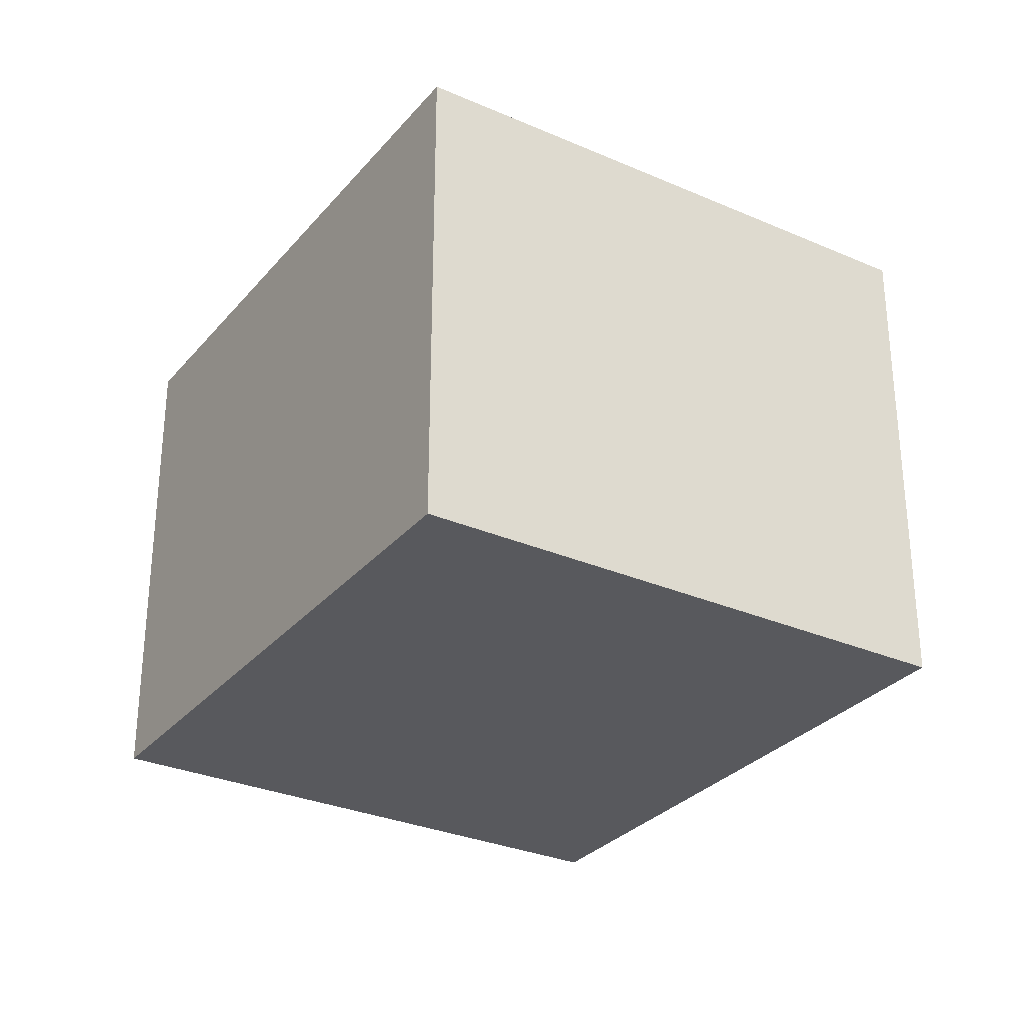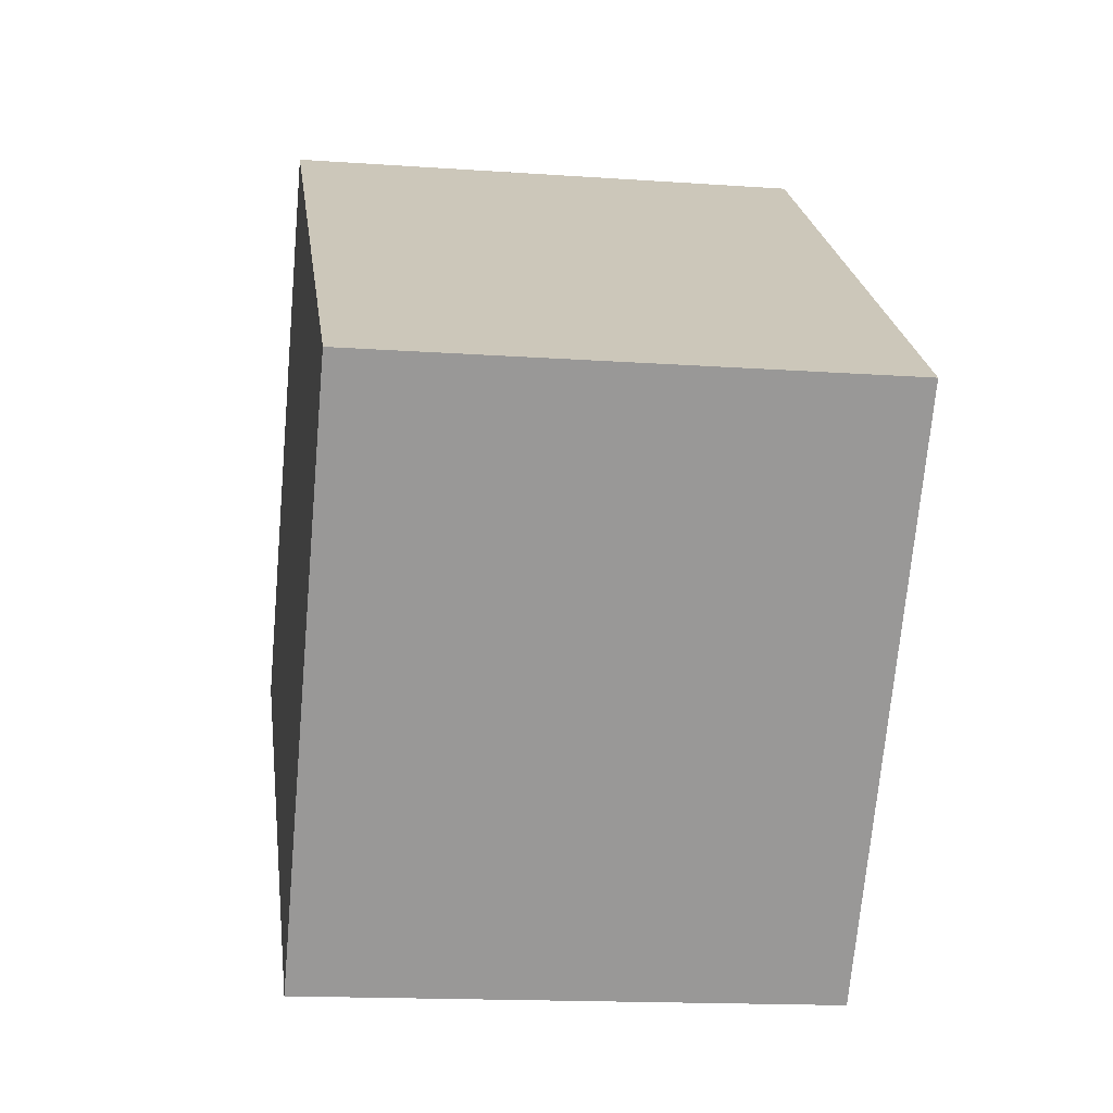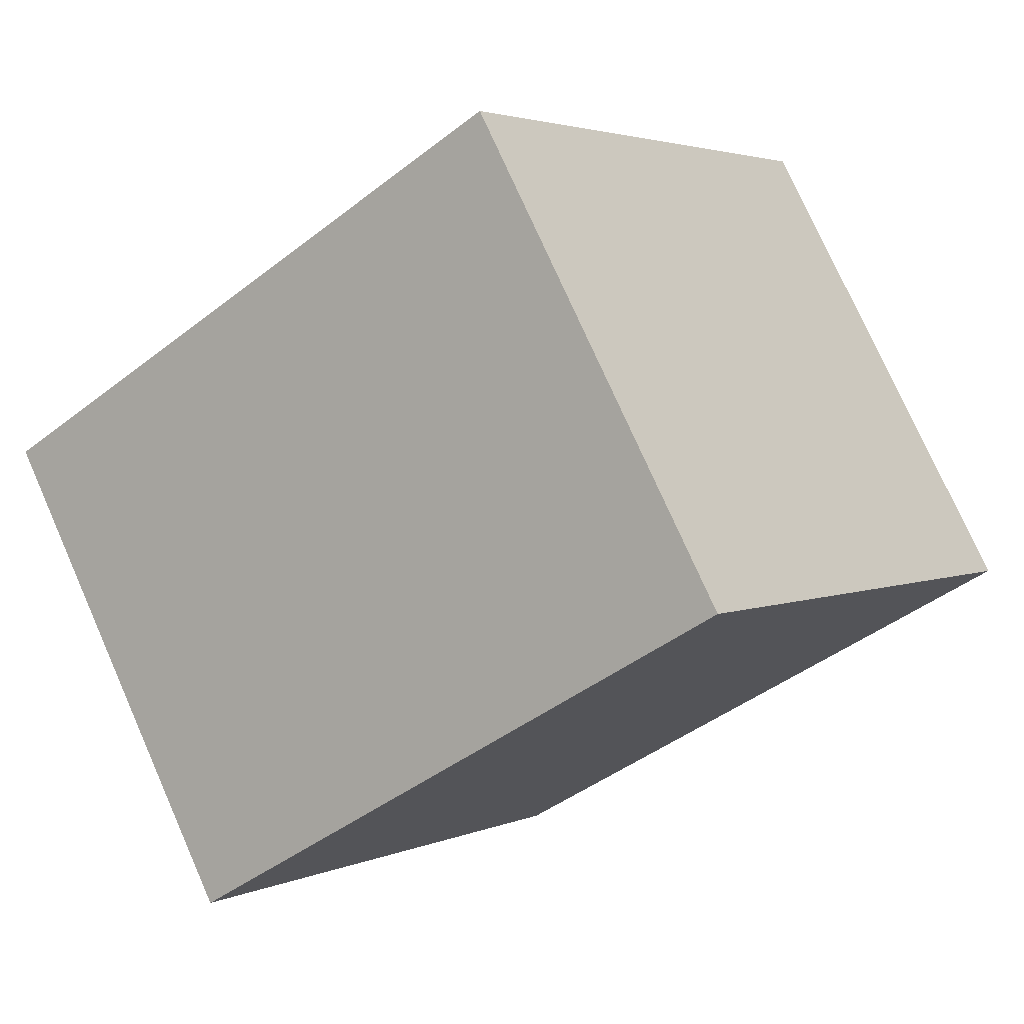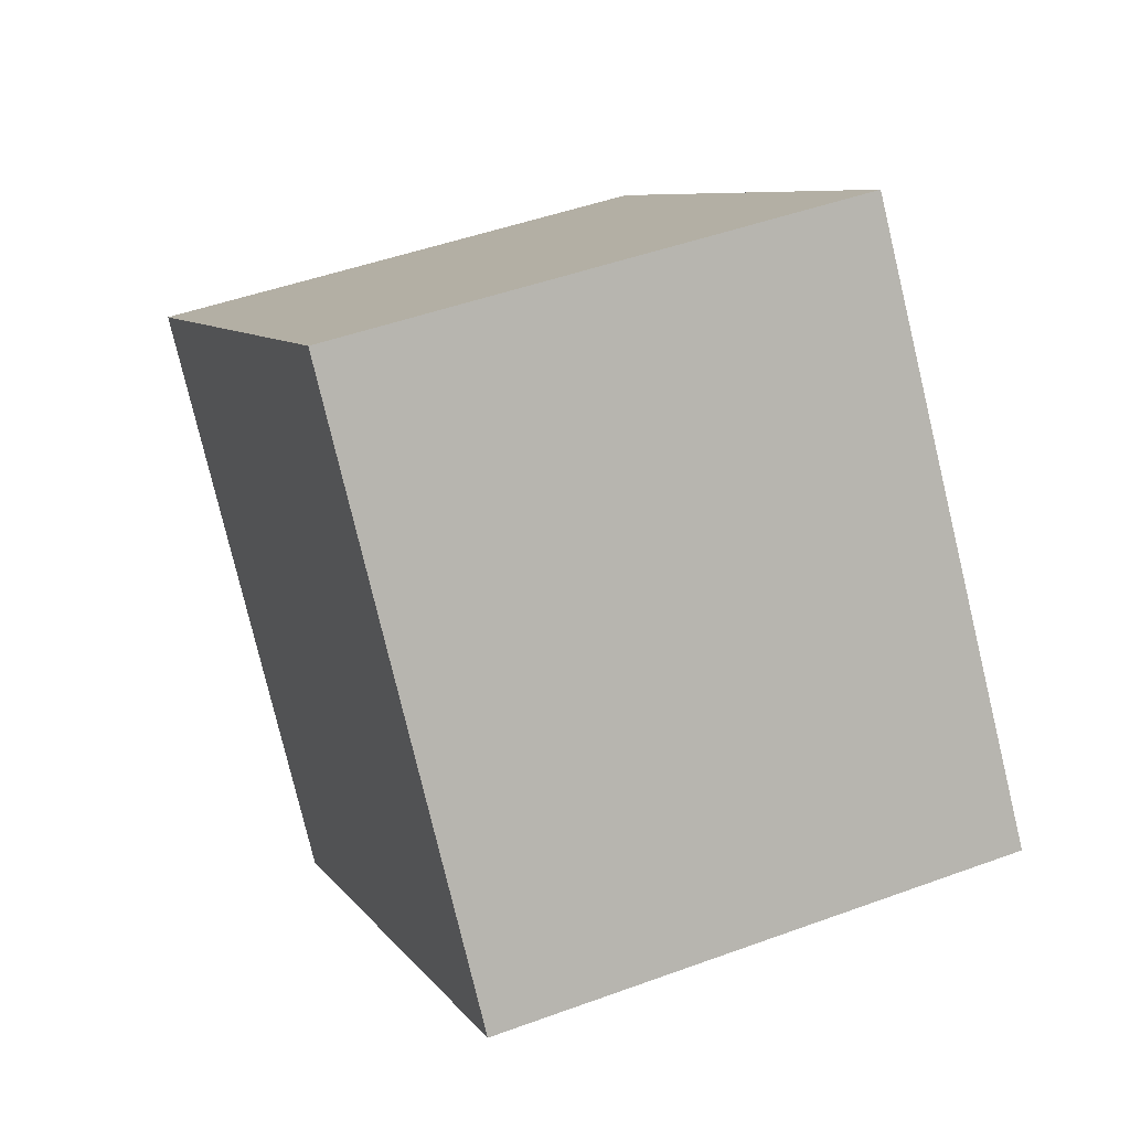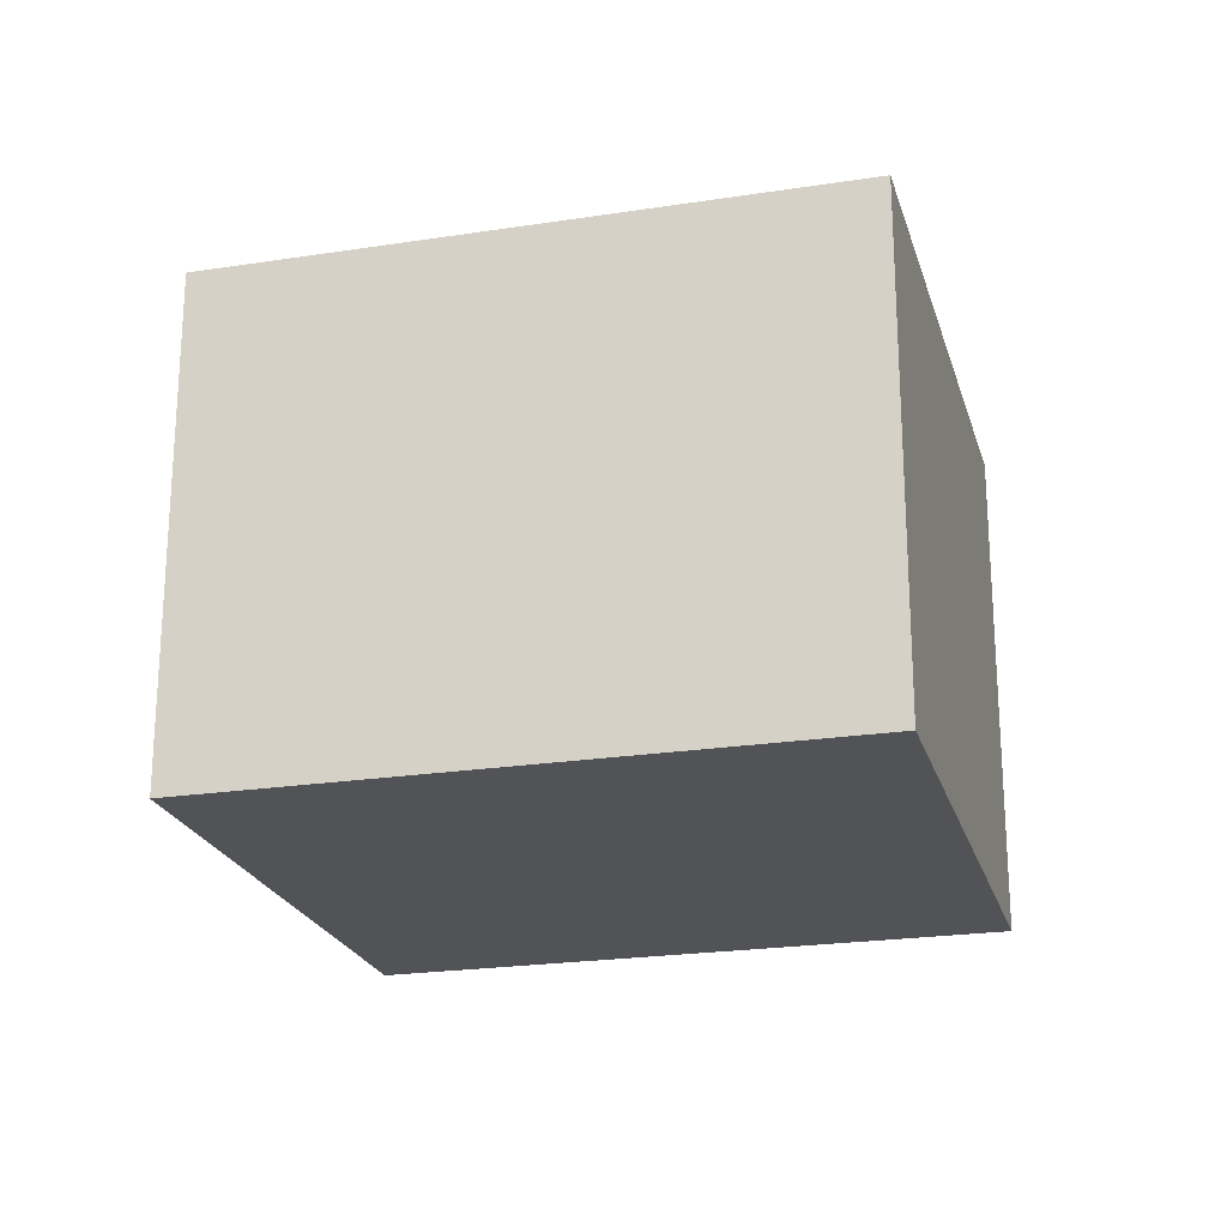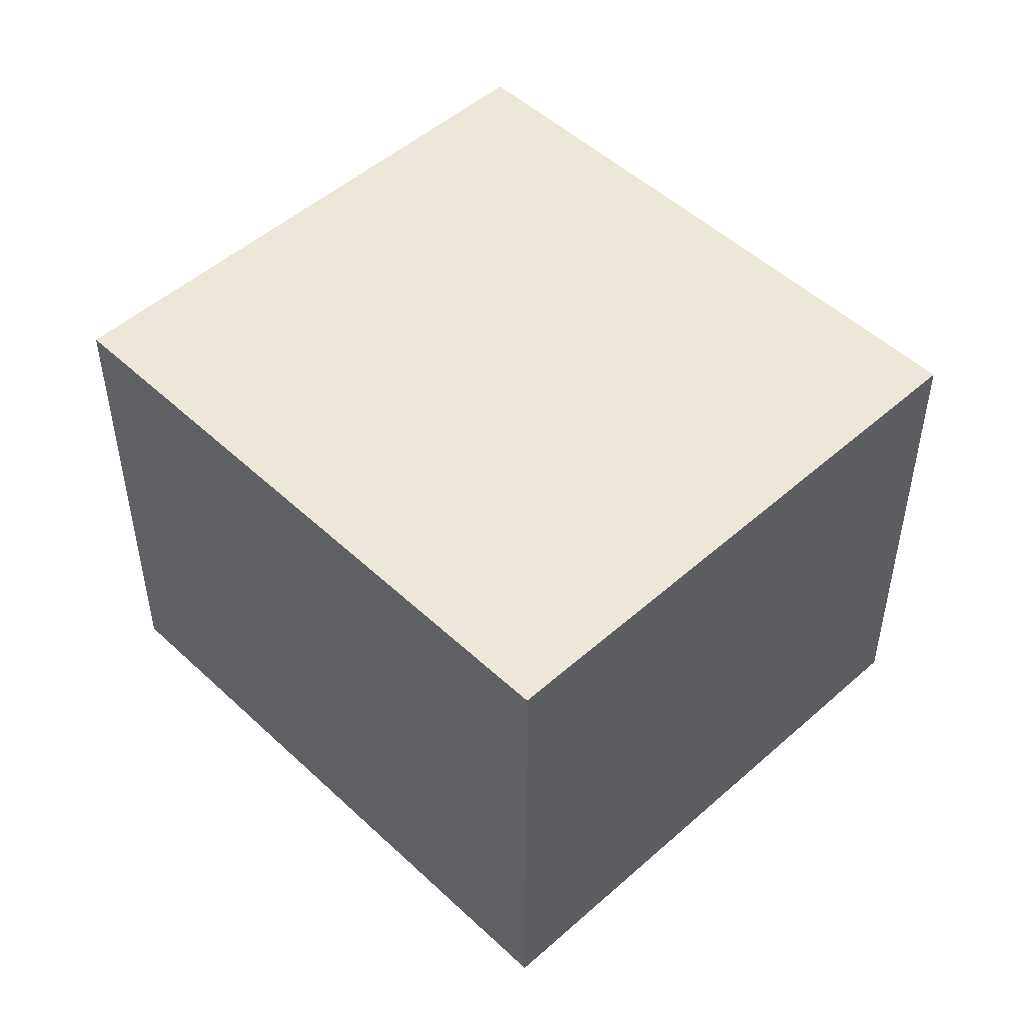
<metadata>
{"format":"obj","ext":"obj","renderer":"f3d","projection":"perspective","resolution":1024,"background":"white","views":[{"elev":-30.1,"azim":94.7,"up":"+Y"},{"elev":-15.7,"azim":81.6,"up":"+Z"},{"elev":75.9,"azim":156.1,"up":"+Z"},{"elev":46.6,"azim":-112.7,"up":"+Z"},{"elev":-22.5,"azim":52.0,"up":"+Y"},{"elev":50.0,"azim":-97.2,"up":"+Y"}]}
</metadata>
<code>
v  2.517 2.455 -1.9
v  1.737 2.455 2.301
v  4.254 2.455 0.401
v  0 2.455 1.503e-16
v  4.254 -2.455e-17 0.401
v  2.517 1.163e-16 -1.9
v  0 0 0
v  1.737 -1.409e-16 2.301
g defaultobject
f 1 2 3
f 2 1 4
f 5 1 3
f 1 5 6
f 6 4 1
f 4 6 7
f 7 2 4
f 2 7 8
f 8 3 2
f 3 8 5
f 8 6 5
f 6 8 7

</code>
